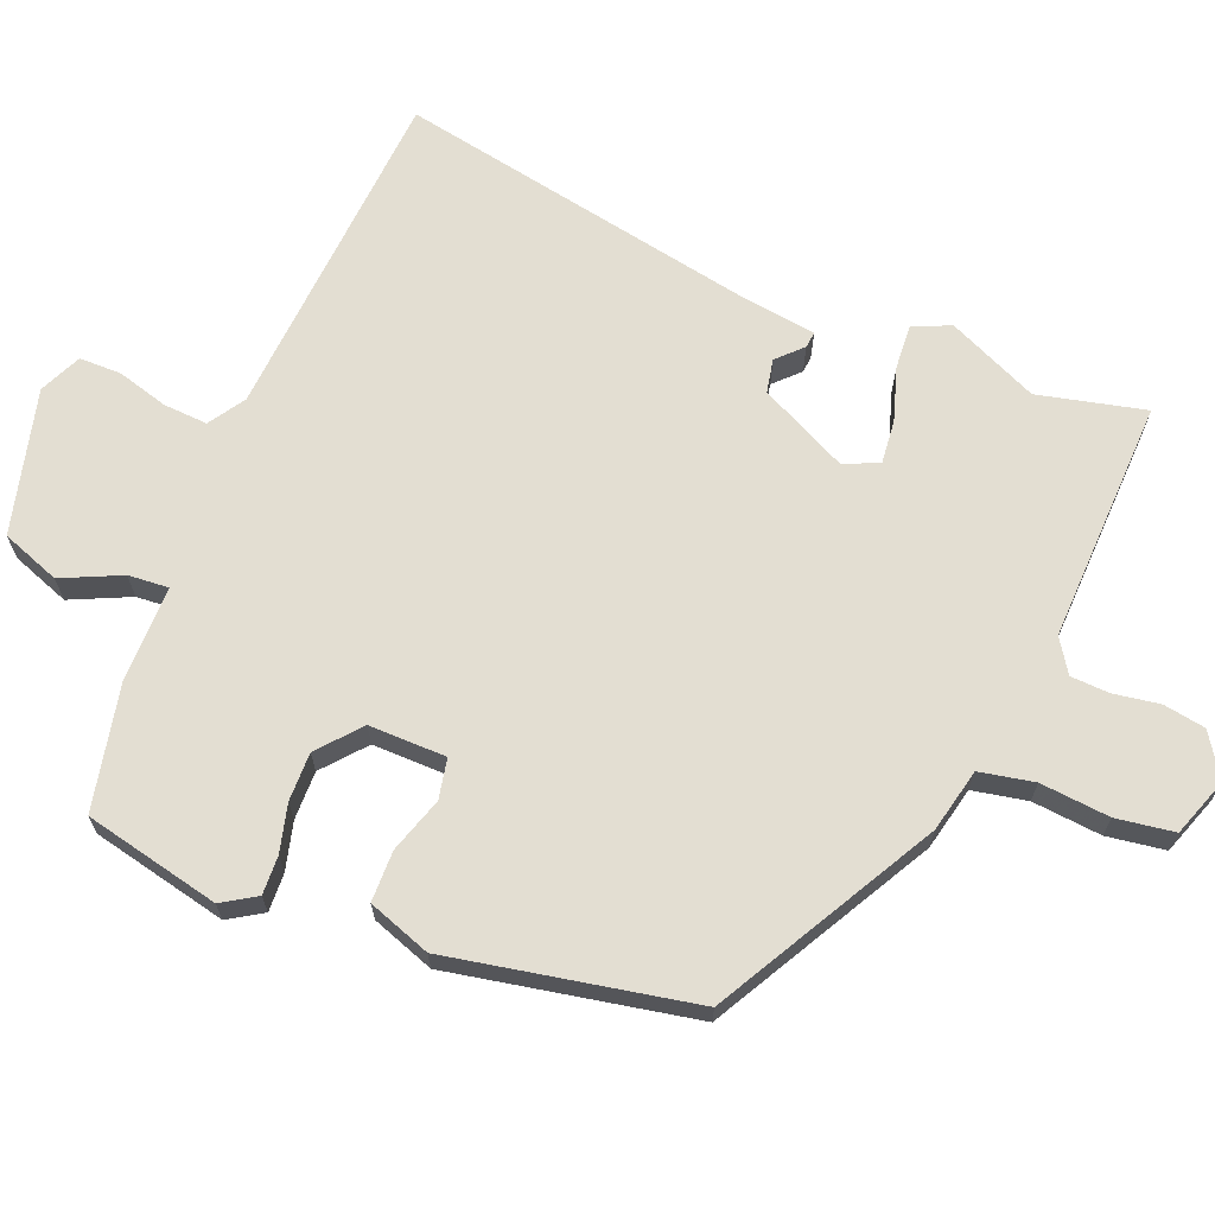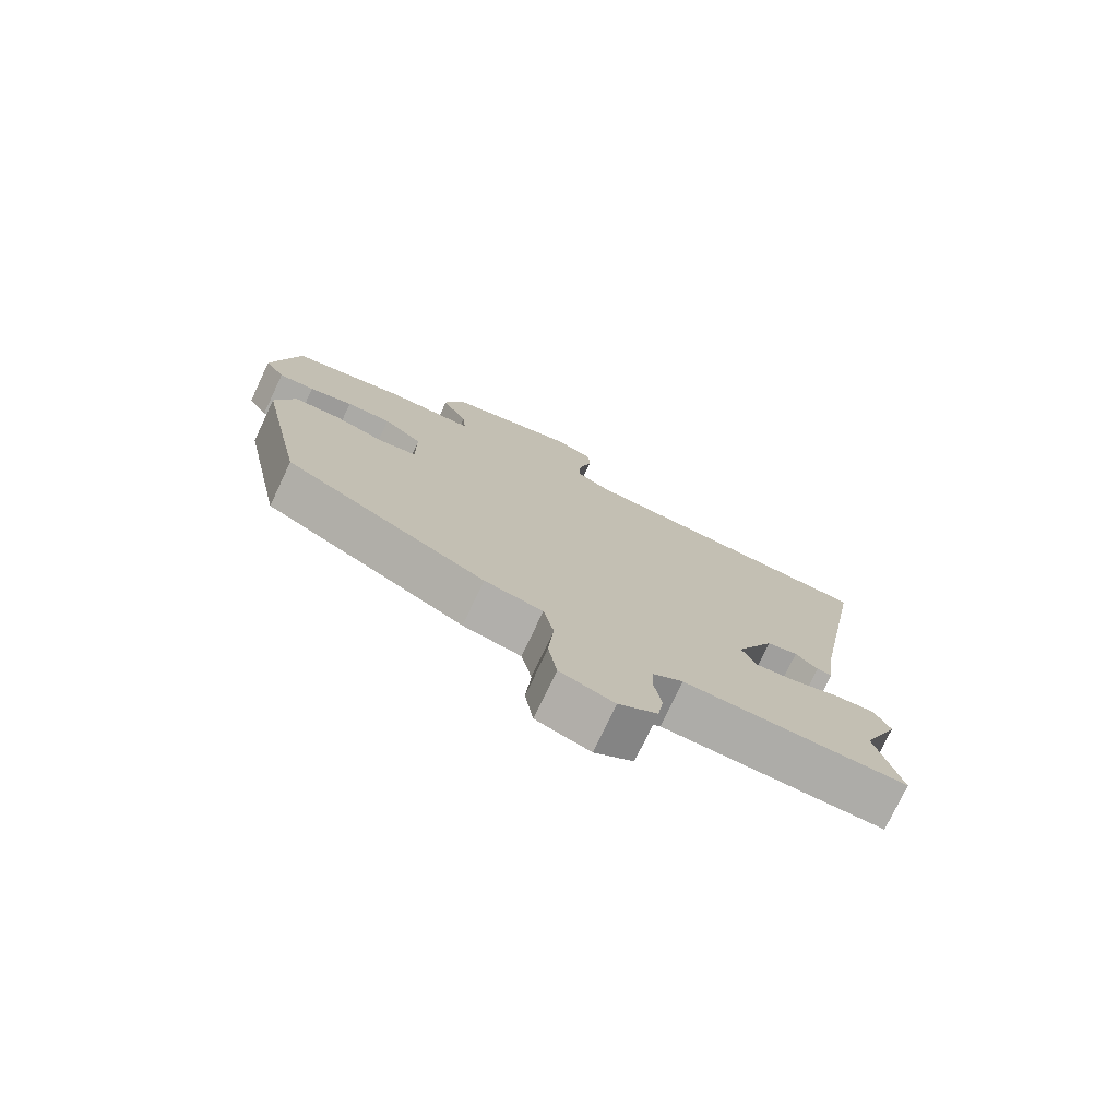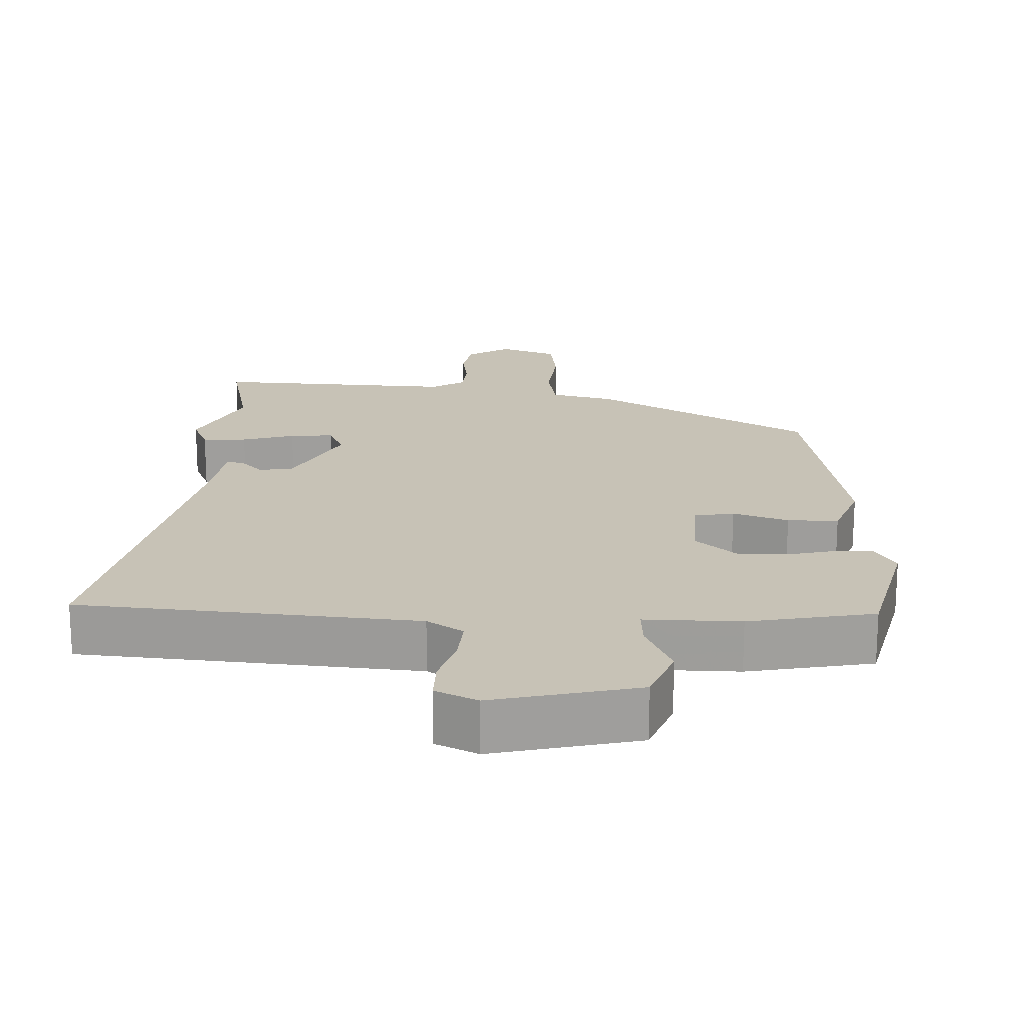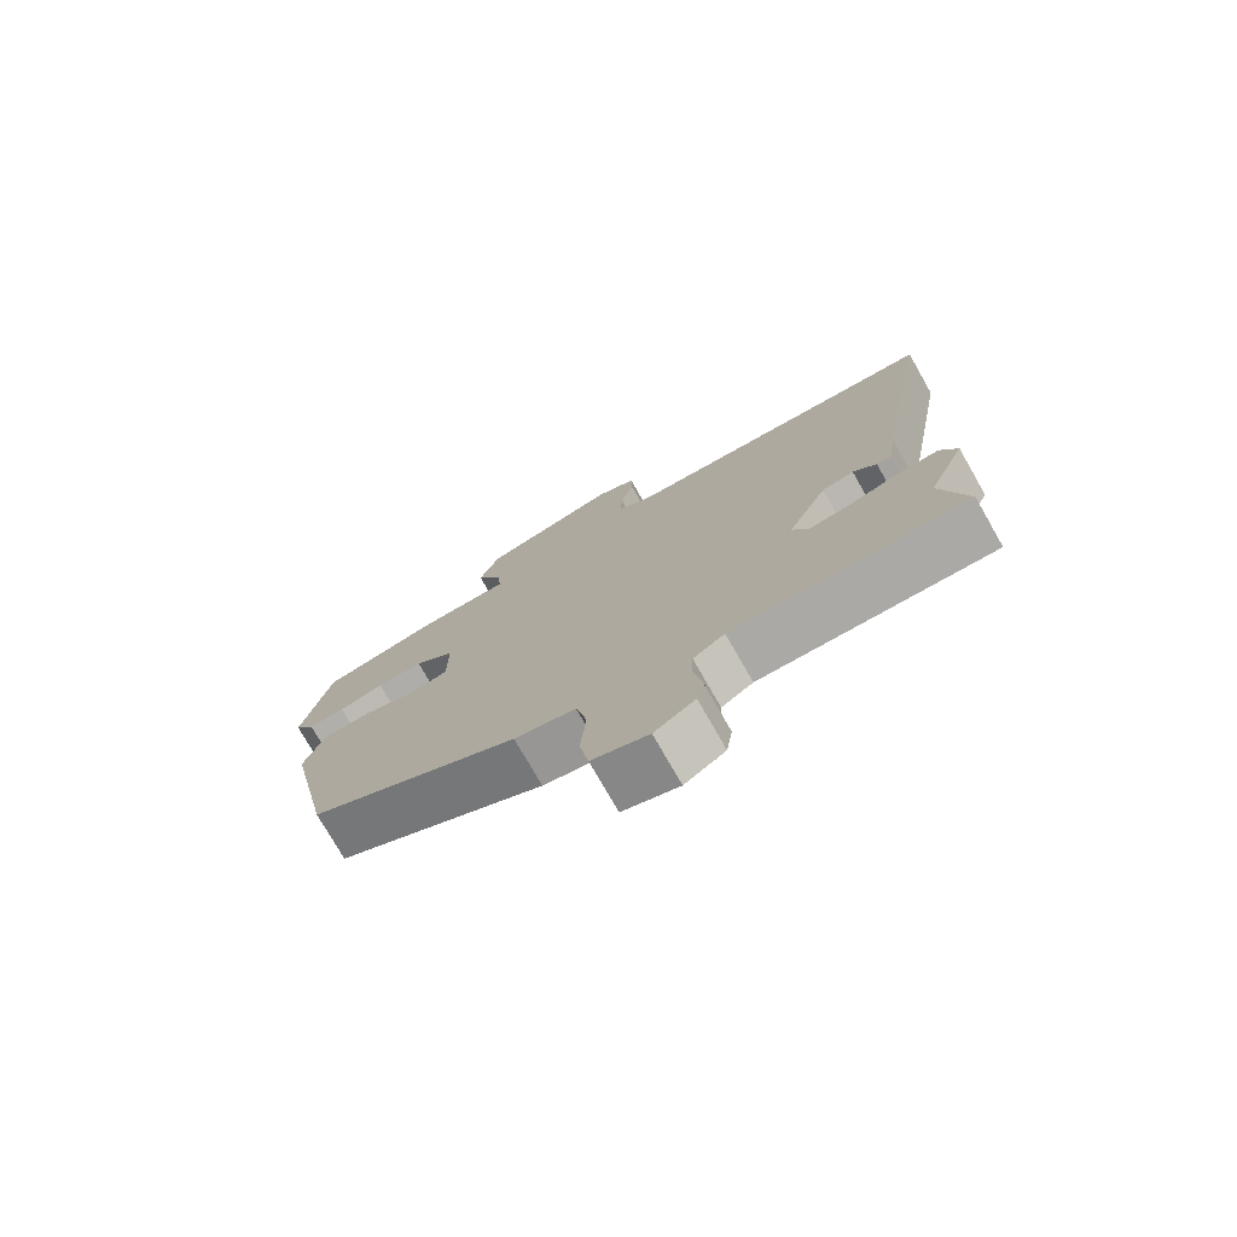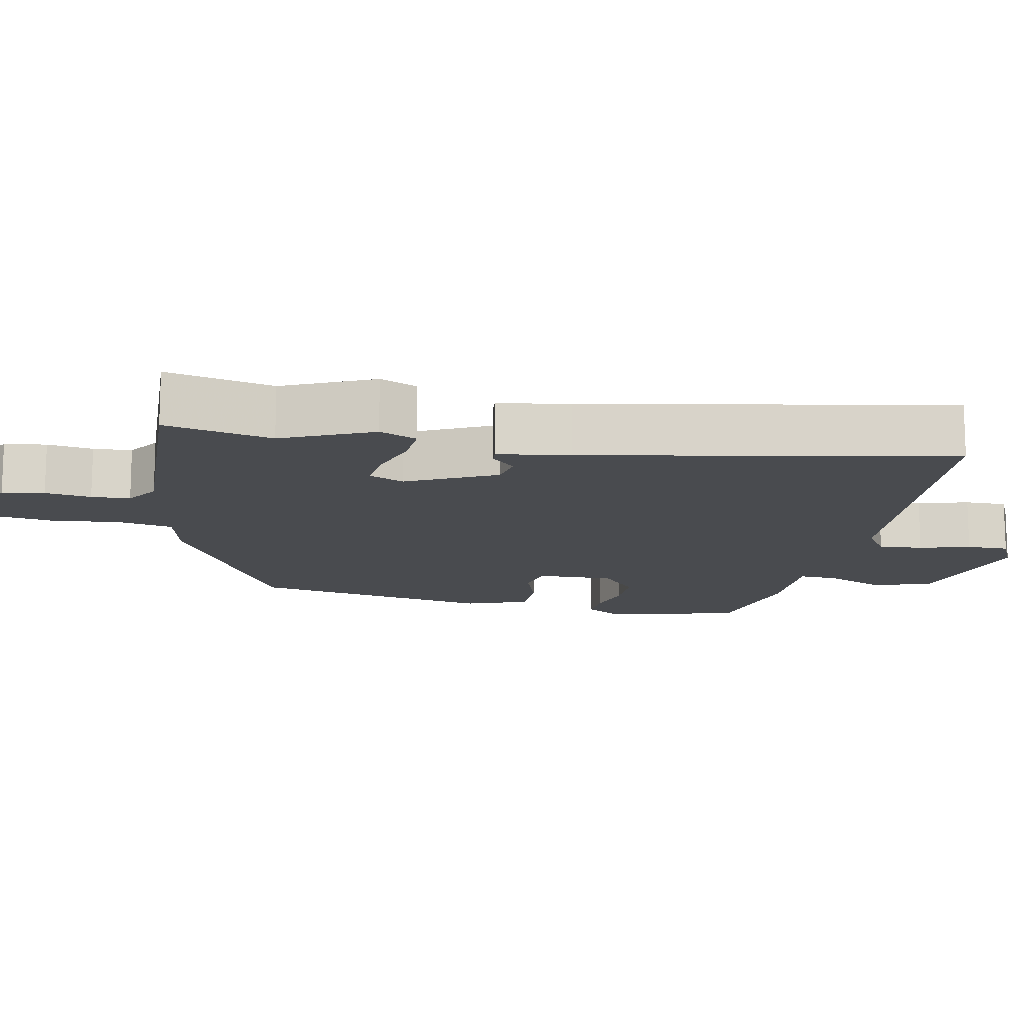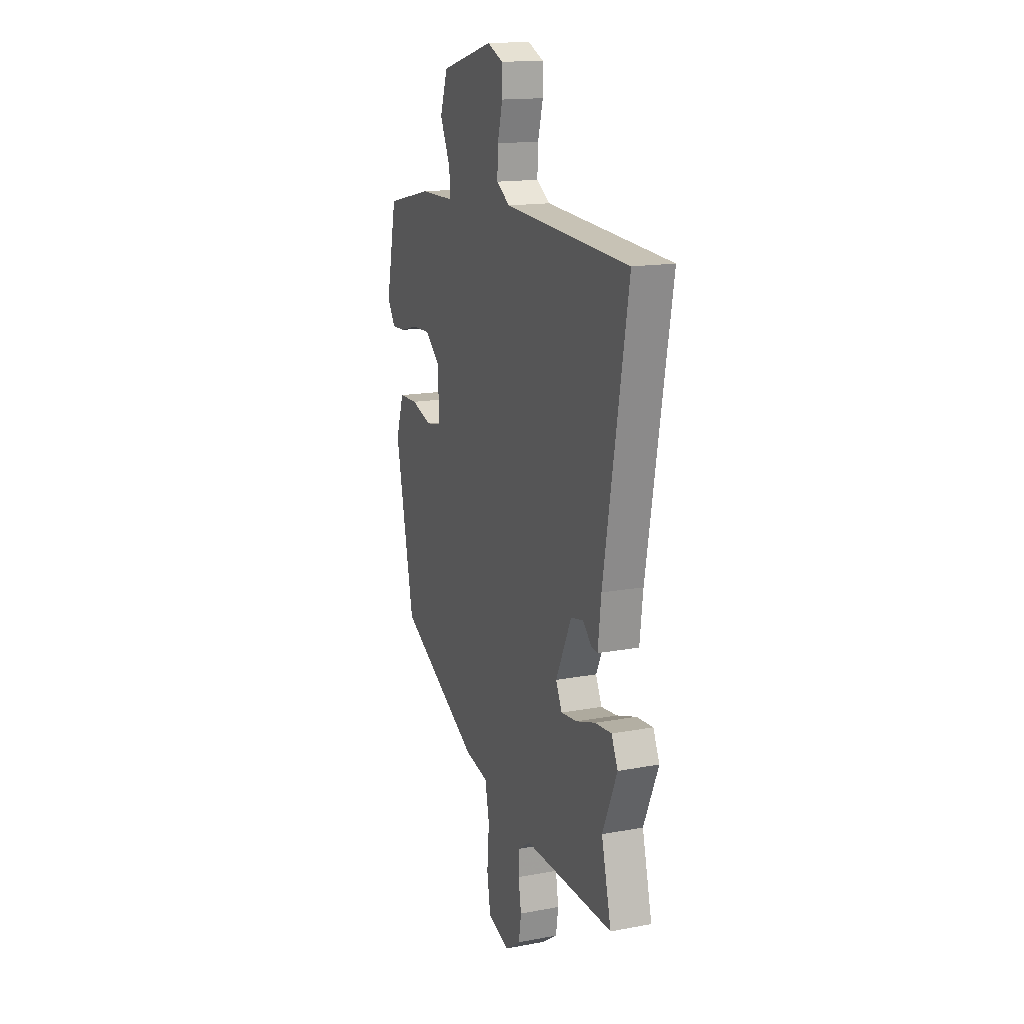
<metadata>
{"format":"obj","ext":"obj","renderer":"f3d","projection":"perspective","resolution":1024,"background":"white","views":[{"elev":67.4,"azim":112.7,"up":"+Y"},{"elev":-76.4,"azim":154.7,"up":"+Z"},{"elev":19.2,"azim":3.8,"up":"+Y"},{"elev":-76.1,"azim":-150.2,"up":"+Z"},{"elev":-13.9,"azim":-100.3,"up":"+Y"},{"elev":15.7,"azim":-111.5,"up":"+Z"}]}
</metadata>
<code>
v -0.512 0.07 -0.549
v -0.475 0.07 -0.4
v -0.53 0.07 -0.273
v -0.506 0.07 -0.221
v -0.444 0.07 -0.226
v -0.371 0.07 -0.25
v -0.31 0.07 -0.257
v -0.287 0.07 -0.209
v -0.346 0.07 -0.085
v -0.393 0.07 -0.075
v -0.427 0.07 -0.108
v -0.45 0.07 -0.11
v -0.462 0.07 -0.009
v -0.552 0.07 0.501
v -0.079 0.07 0.528
v -0.028 0.07 0.56
v -0.031 0.07 0.622
v -0.05 0.07 0.693
v -0.049 0.07 0.752
v 0.01 0.07 0.778
v 0.211 0.07 0.724
v 0.24 0.07 0.642
v 0.201 0.07 0.56
v 0.196 0.07 0.504
v 0.33 0.07 0.502
v 0.504 0.07 0.463
v 0.544 0.07 0.273
v 0.514 0.07 0.226
v 0.46 0.07 0.229
v 0.394 0.07 0.247
v 0.326 0.07 0.249
v 0.267 0.07 0.2
v 0.267 0.07 0.092
v 0.323 0.07 0.08
v 0.401 0.07 0.104
v 0.472 0.07 0.102
v 0.502 0.07 0.014
v 0.432 0.07 -0.325
v 0.125 0.07 -0.489
v 0.036 0.07 -0.508
v 0.02 0.07 -0.584
v 0.028 0.07 -0.681
v 0.015 0.07 -0.762
v -0.067 0.07 -0.79
v -0.126 0.07 -0.75
v -0.135 0.07 -0.691
v -0.124 0.07 -0.627
v -0.126 0.07 -0.573
v -0.172 0.07 -0.542
v -0.512 0 -0.549
v -0.475 0 -0.4
v -0.53 0 -0.273
v -0.506 0 -0.221
v -0.444 0 -0.226
v -0.371 0 -0.25
v -0.31 0 -0.257
v -0.287 0 -0.209
v -0.346 0 -0.085
v -0.393 0 -0.075
v -0.427 0 -0.108
v -0.45 0 -0.11
v -0.462 0 -0.009
v -0.552 0 0.501
v -0.079 0 0.528
v -0.028 0 0.56
v -0.031 0 0.622
v -0.05 0 0.693
v -0.049 0 0.752
v 0.01 0 0.778
v 0.211 0 0.724
v 0.24 0 0.642
v 0.201 0 0.56
v 0.196 0 0.504
v 0.33 0 0.502
v 0.504 0 0.463
v 0.544 0 0.273
v 0.514 0 0.226
v 0.46 0 0.229
v 0.394 0 0.247
v 0.326 0 0.249
v 0.267 0 0.2
v 0.267 0 0.092
v 0.323 0 0.08
v 0.401 0 0.104
v 0.472 0 0.102
v 0.502 0 0.014
v 0.432 0 -0.325
v 0.125 0 -0.489
v 0.036 0 -0.508
v 0.02 0 -0.584
v 0.028 0 -0.681
v 0.015 0 -0.762
v -0.067 0 -0.79
v -0.126 0 -0.75
v -0.135 0 -0.691
v -0.124 0 -0.627
v -0.126 0 -0.573
v -0.172 0 -0.542
f 44 45 46 47
f 44 47 48
f 41 42 43 44
f 40 41 44 48
f 37 38 39 40
f 37 40 48 49
f 34 35 36 37
f 33 34 37 49
f 27 28 29 30
f 27 30 31
f 24 25 26 27
f 24 27 31
f 20 21 22 23
f 20 23 24
f 17 18 19 20
f 16 17 20 24
f 15 16 24 31
f 13 14 15 31
f 10 11 12 13
f 9 10 13 31
f 3 4 5 6
f 2 3 6 7
f 1 2 7
f 32 33 49 1
f 8 9 31 32
f 7 8 32
f 1 7 32
f 96 95 94 93
f 97 96 93
f 93 92 91 90
f 97 93 90 89
f 89 88 87 86
f 98 97 89 86
f 86 85 84 83
f 98 86 83 82
f 79 78 77 76
f 80 79 76
f 76 75 74 73
f 80 76 73
f 72 71 70 69
f 73 72 69
f 69 68 67 66
f 73 69 66 65
f 80 73 65 64
f 80 64 63 62
f 62 61 60 59
f 80 62 59 58
f 55 54 53 52
f 56 55 52 51
f 56 51 50
f 50 98 82 81
f 81 80 58 57
f 81 57 56
f 81 56 50
f 1 50 51 2
f 2 51 52 3
f 3 52 53 4
f 4 53 54 5
f 5 54 55 6
f 6 55 56 7
f 7 56 57 8
f 8 57 58 9
f 9 58 59 10
f 10 59 60 11
f 11 60 61 12
f 12 61 62 13
f 13 62 63 14
f 14 63 64 15
f 15 64 65 16
f 16 65 66 17
f 17 66 67 18
f 18 67 68 19
f 19 68 69 20
f 20 69 70 21
f 21 70 71 22
f 22 71 72 23
f 23 72 73 24
f 24 73 74 25
f 25 74 75 26
f 26 75 76 27
f 27 76 77 28
f 28 77 78 29
f 29 78 79 30
f 30 79 80 31
f 31 80 81 32
f 32 81 82 33
f 33 82 83 34
f 34 83 84 35
f 35 84 85 36
f 36 85 86 37
f 37 86 87 38
f 38 87 88 39
f 39 88 89 40
f 40 89 90 41
f 41 90 91 42
f 42 91 92 43
f 43 92 93 44
f 44 93 94 45
f 45 94 95 46
f 46 95 96 47
f 47 96 97 48
f 48 97 98 49
f 49 98 50 1

</code>
